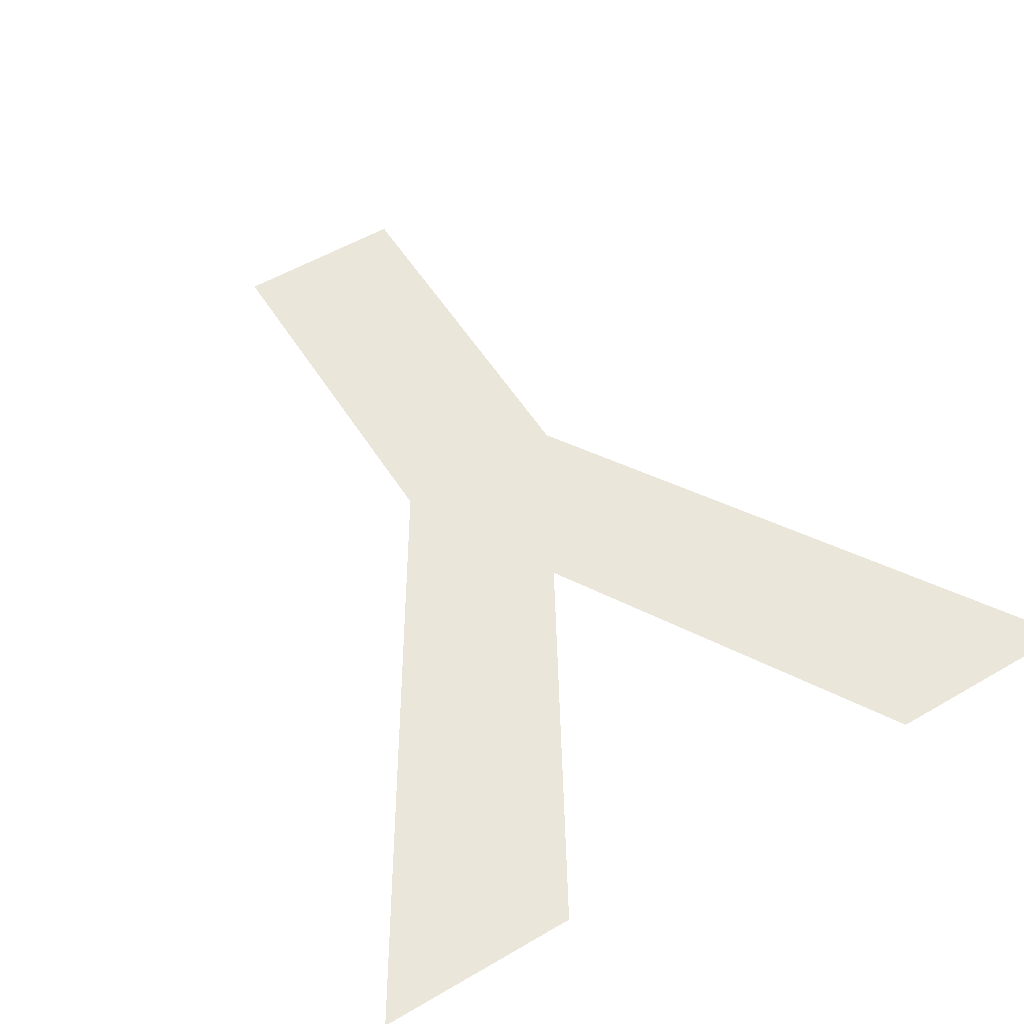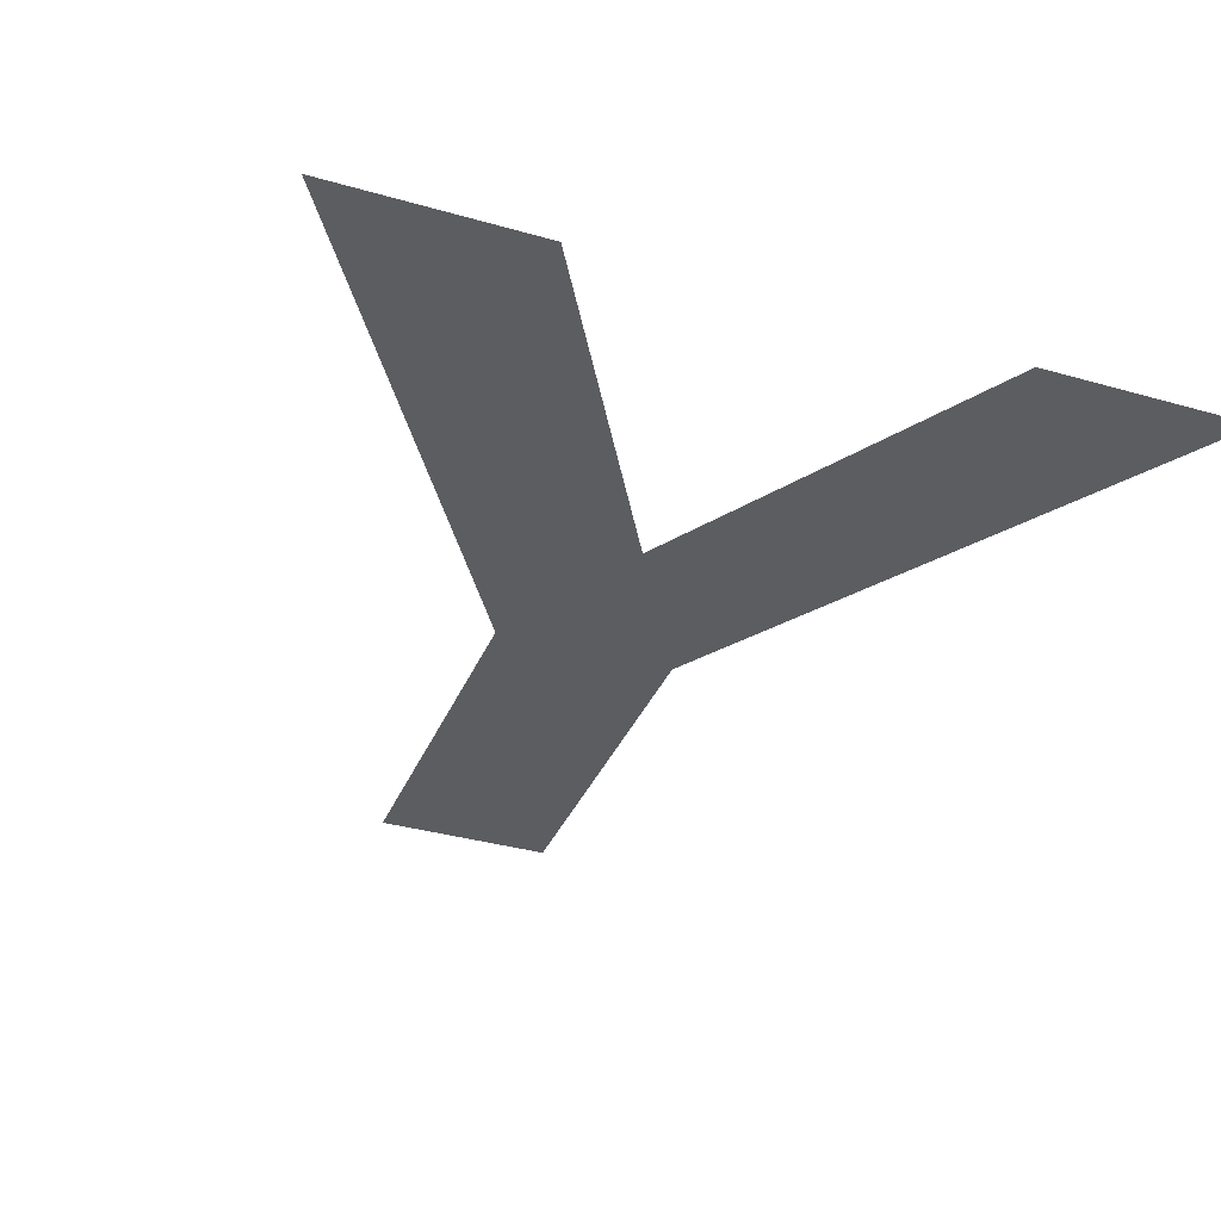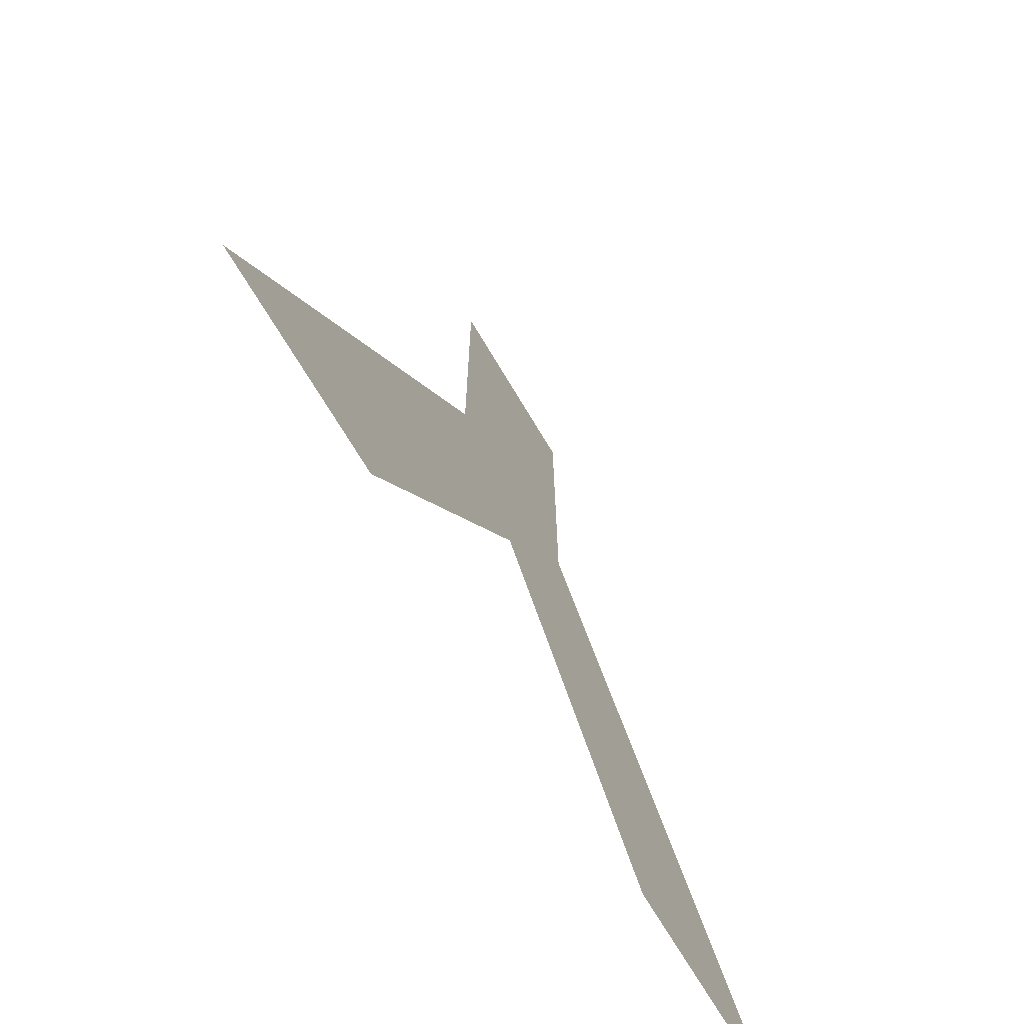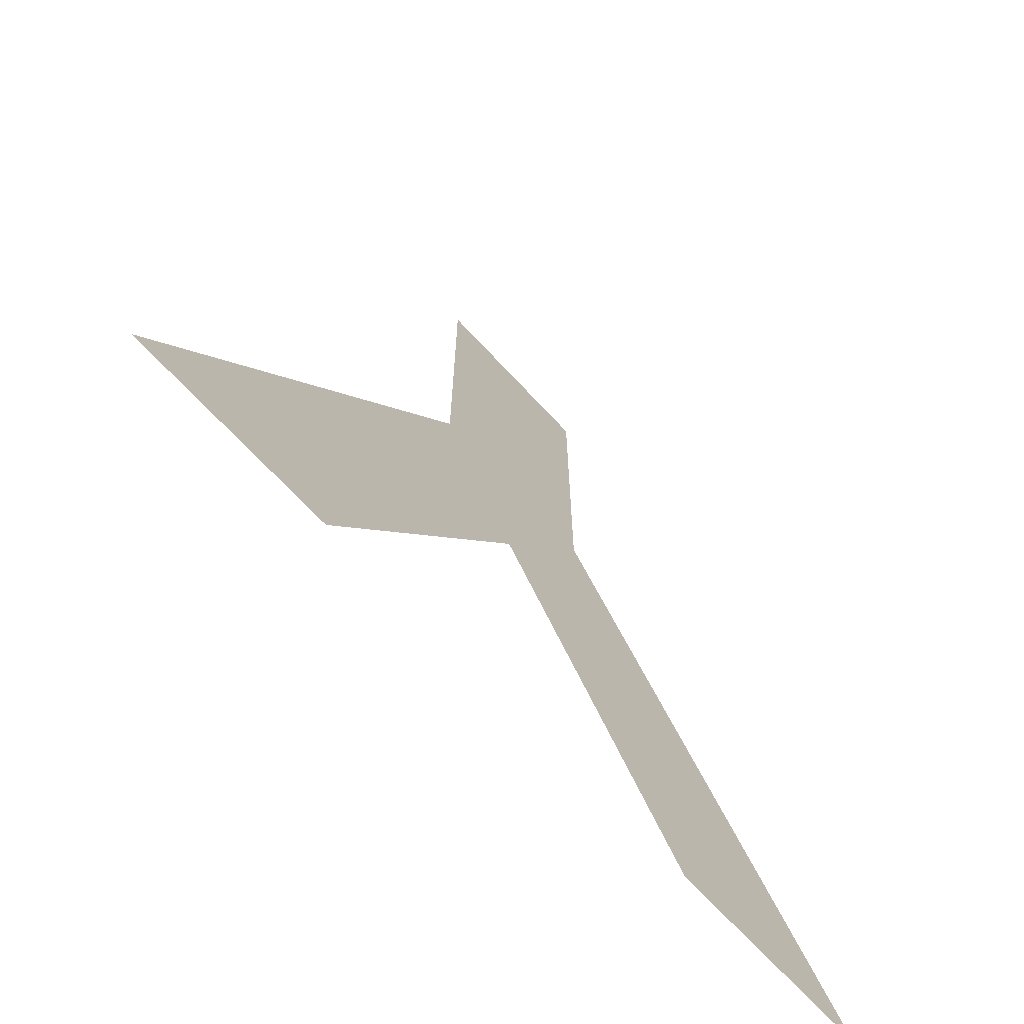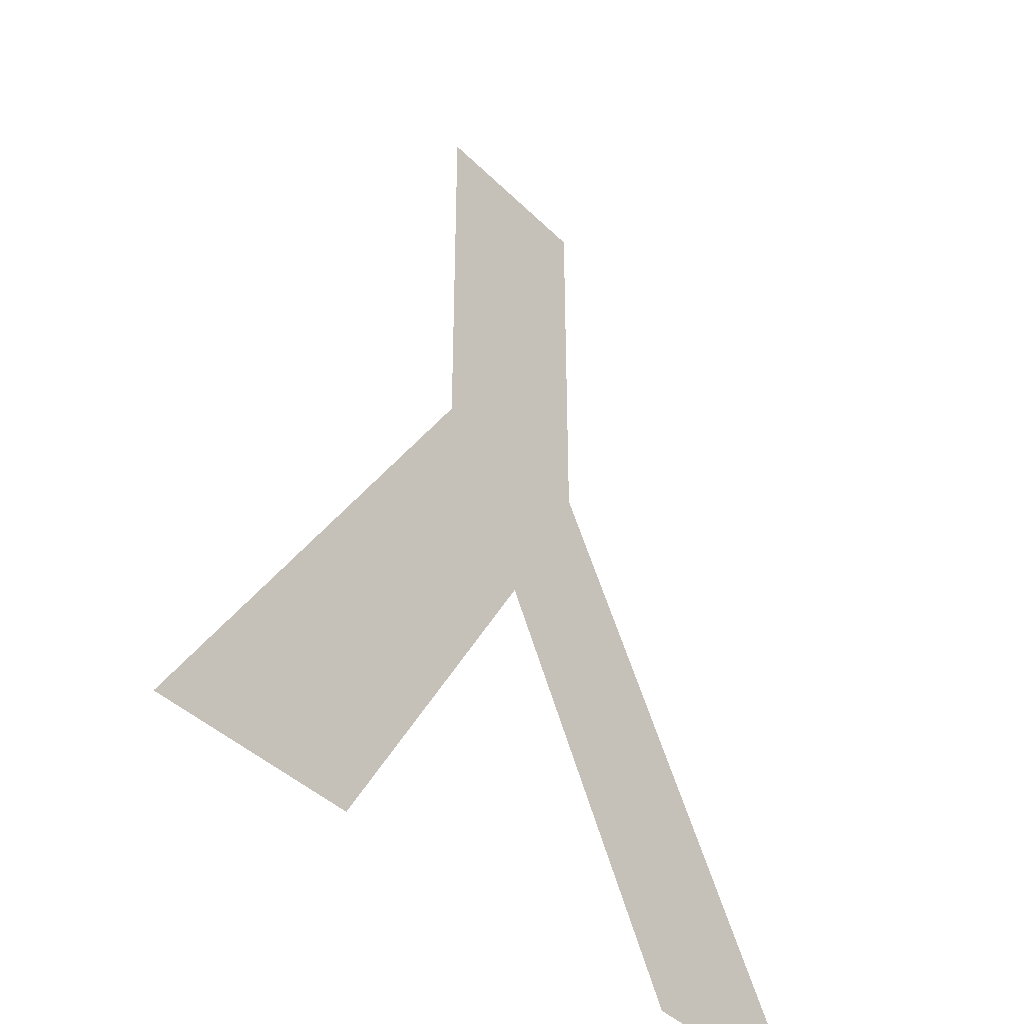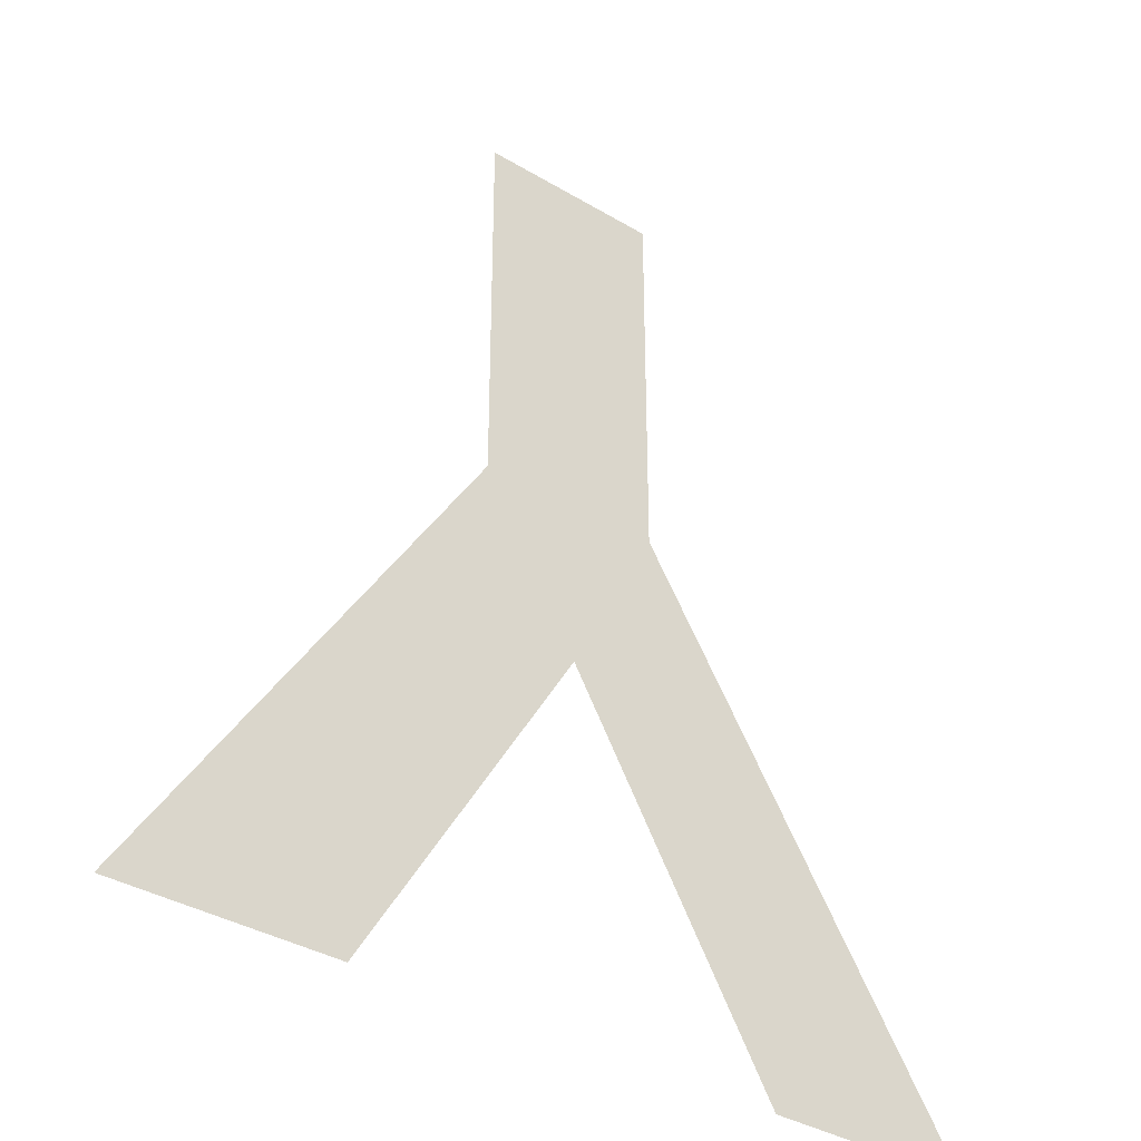
<metadata>
{"format":"obj","ext":"obj","renderer":"f3d","projection":"perspective","resolution":1024,"background":"white","views":[{"elev":54.7,"azim":148.3,"up":"+Y"},{"elev":-35.6,"azim":159.3,"up":"+Y"},{"elev":-71.5,"azim":120.9,"up":"+Z"},{"elev":-69.8,"azim":132.9,"up":"+Z"},{"elev":-40.3,"azim":-50.4,"up":"+Z"},{"elev":-36.2,"azim":-38.1,"up":"+Z"}]}
</metadata>
<code>
o Y1/Y/mesh89/mesh89-geometry#mesh89-geometry
v -0.0211 -0.1654 0.03496
v -0.02335 -0.1654 0.04464
v -0.02495 -0.1654 0.04156
v -0.01722 -0.1654 0.03496
v -0.02335 -0.1654 0.05164
v -0.02671 -0.1654 0.05164
v -0.02671 -0.1654 0.04462
v -0.02887 -0.1654 0.03496
v -0.03282 -0.1654 0.03496
f 1 2 3
f 2 1 4
f 3 2 1
f 4 1 2
f 5 3 2
f 2 3 5
f 6 3 5
f 5 3 6
f 7 3 6
f 6 3 7
f 7 8 3
f 3 8 7
f 8 7 9
f 9 7 8

</code>
